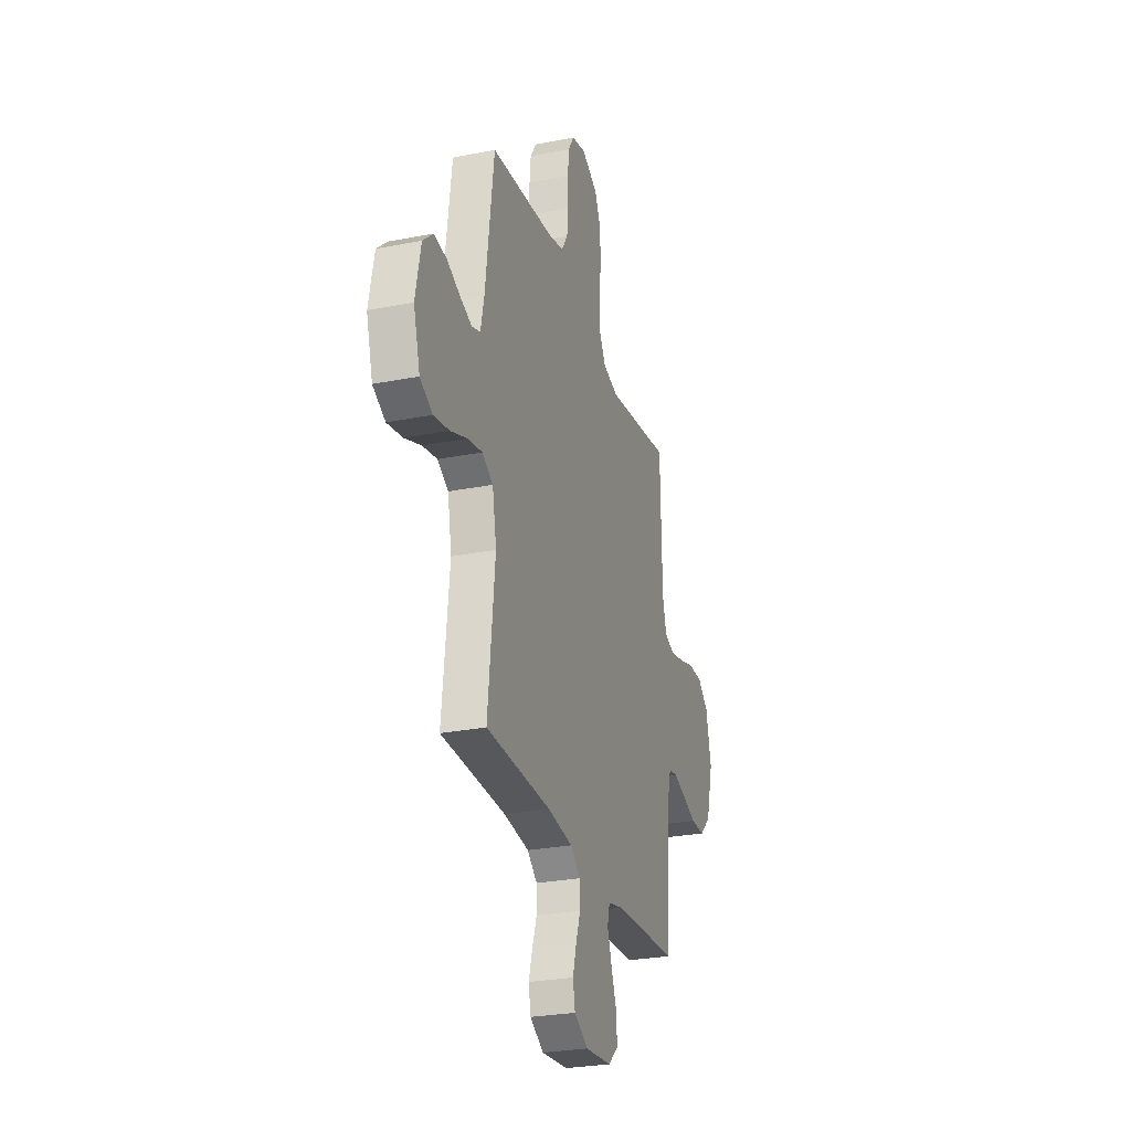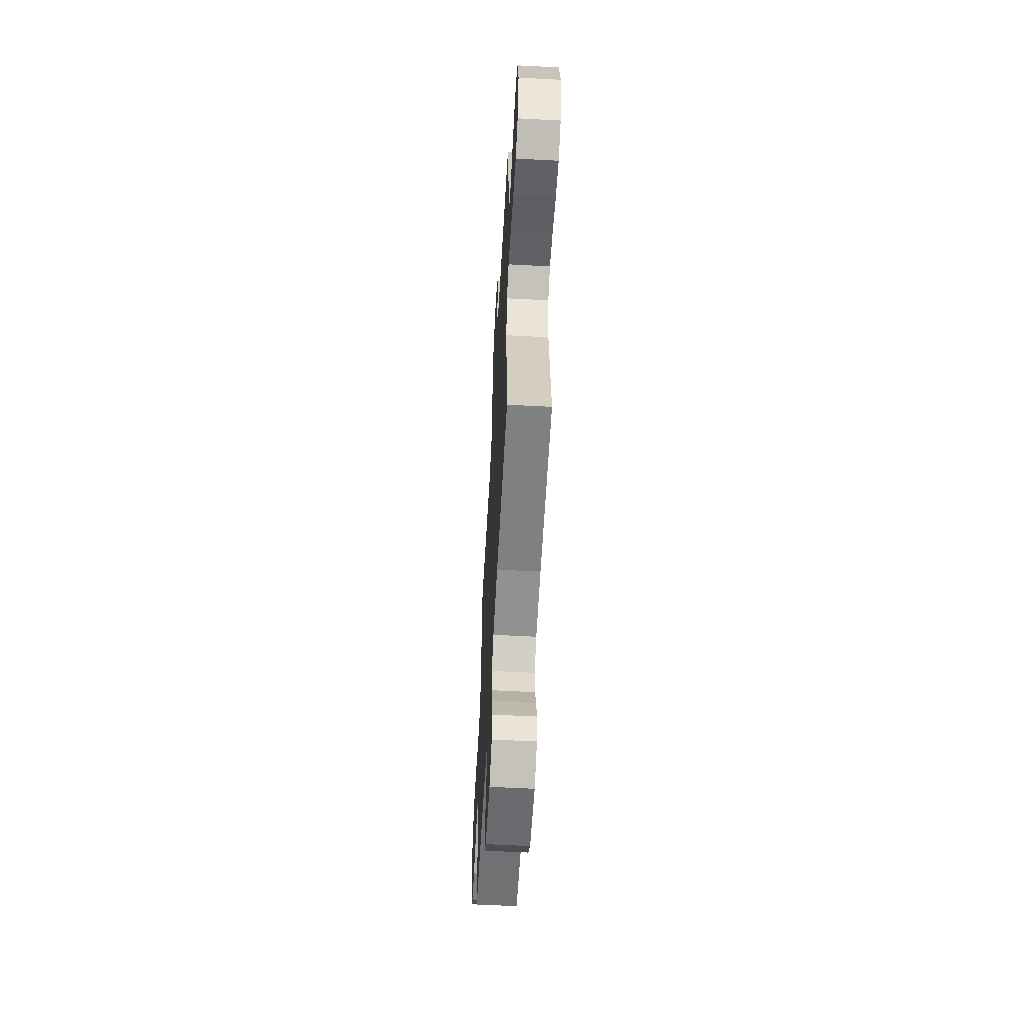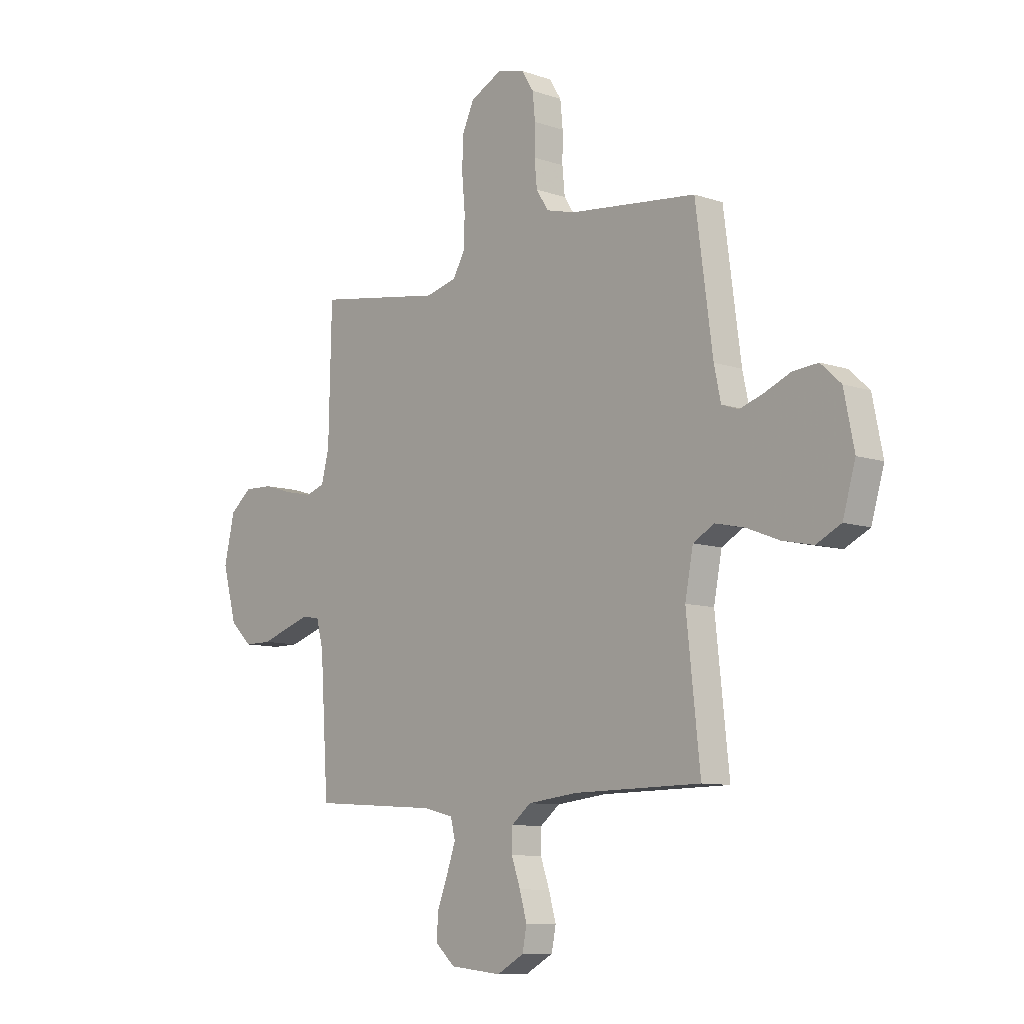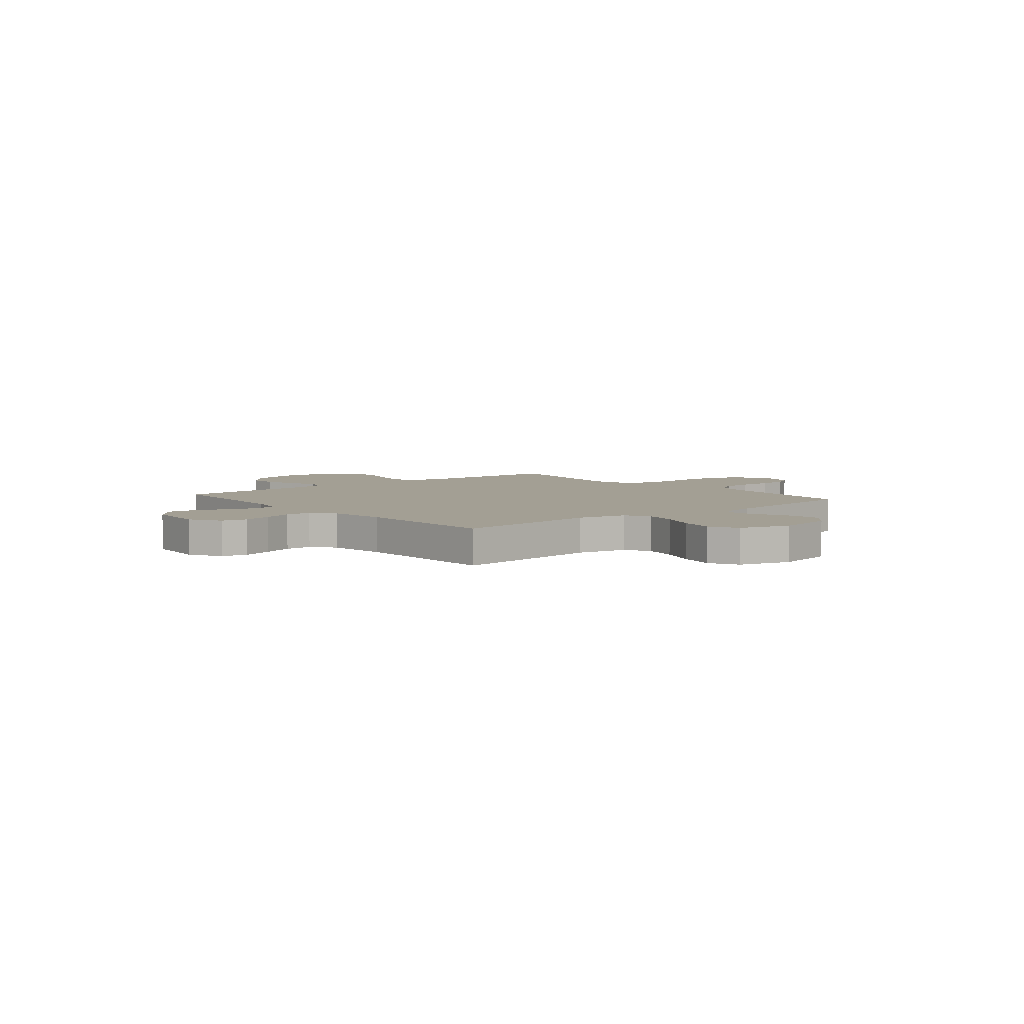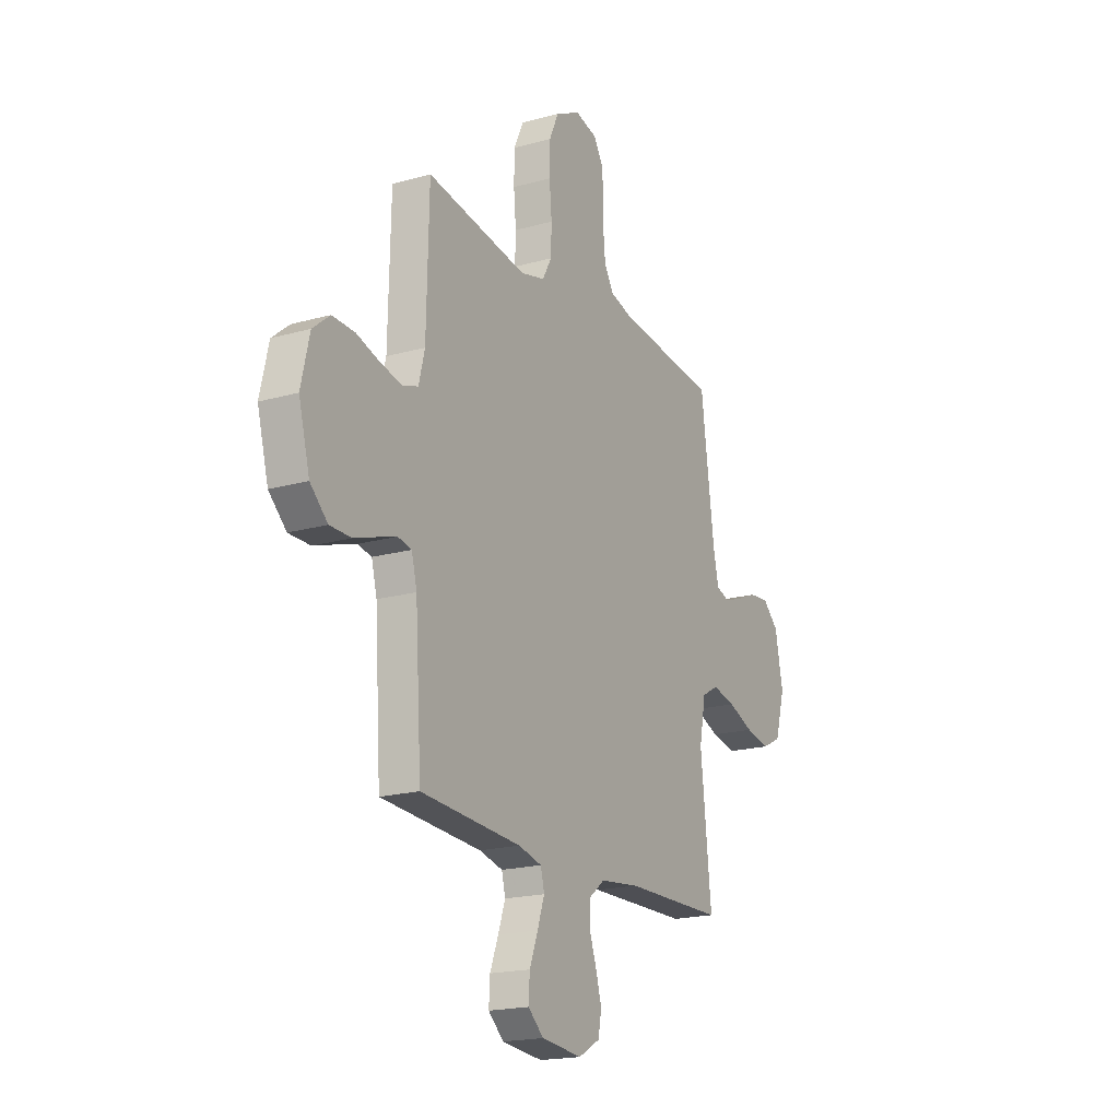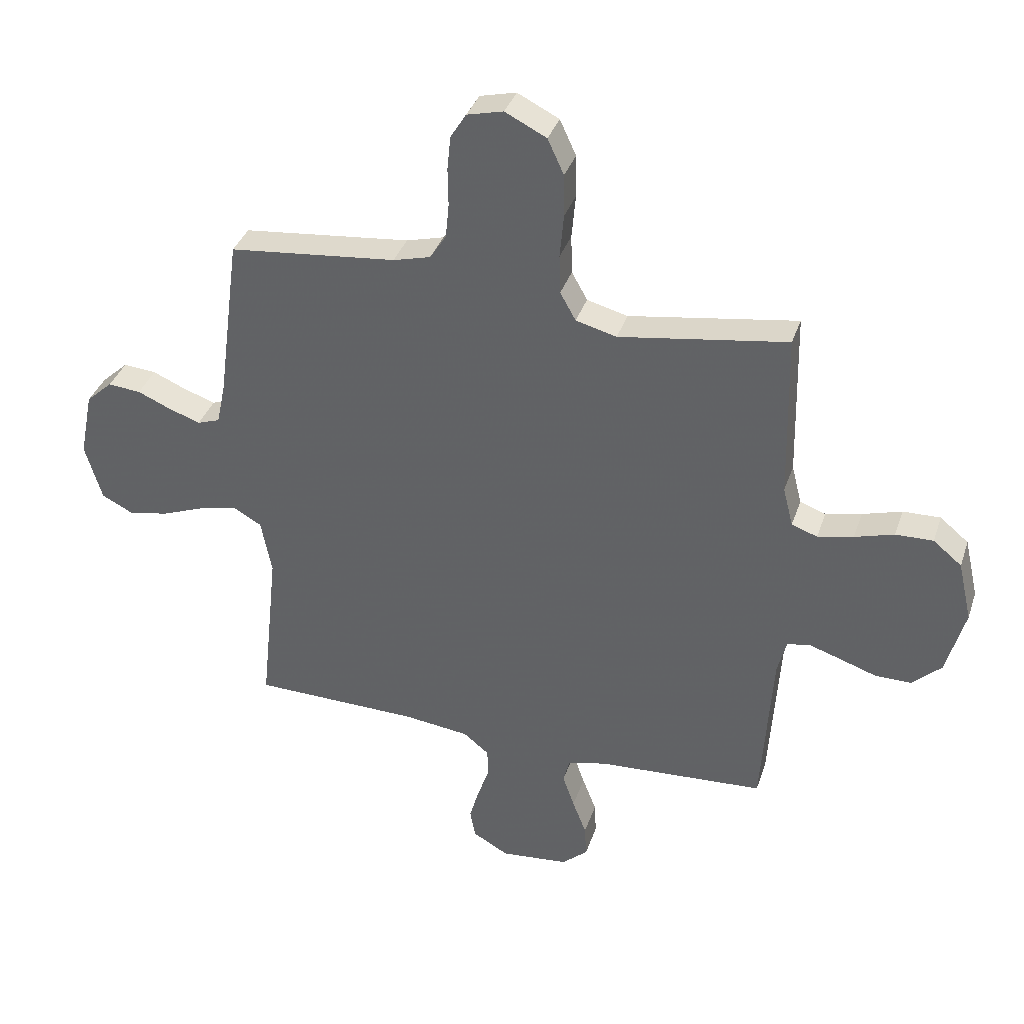
<metadata>
{"format":"obj","ext":"obj","renderer":"f3d","projection":"perspective","resolution":1024,"background":"white","views":[{"elev":-27.6,"azim":-73.2,"up":"+Z"},{"elev":-59.0,"azim":-93.1,"up":"+Z"},{"elev":-9.1,"azim":-132.1,"up":"+Z"},{"elev":5.3,"azim":-129.8,"up":"+Y"},{"elev":-19.1,"azim":118.1,"up":"+Z"},{"elev":36.4,"azim":17.6,"up":"+Z"}]}
</metadata>
<code>
v 0.5 0.07 -0.5
v 0.2 0.07 -0.519
v 0.13 0.07 -0.536
v 0.119 0.07 -0.58
v 0.14 0.07 -0.641
v 0.165 0.07 -0.706
v 0.168 0.07 -0.764
v 0.122 0.07 -0.805
v 0 0.07 -0.817
v -0.064 0.07 -0.781
v -0.074 0.07 -0.729
v -0.057 0.07 -0.669
v -0.036 0.07 -0.609
v -0.037 0.07 -0.556
v -0.083 0.07 -0.519
v -0.2 0.07 -0.505
v -0.5 0.07 -0.5
v -0.468 0.07 -0.2
v -0.487 0.07 -0.1
v -0.537 0.07 -0.072
v -0.606 0.07 -0.087
v -0.683 0.07 -0.117
v -0.755 0.07 -0.132
v -0.813 0.07 -0.103
v -0.843 0.07 0
v -0.819 0.07 0.119
v -0.772 0.07 0.162
v -0.713 0.07 0.157
v -0.652 0.07 0.131
v -0.596 0.07 0.112
v -0.556 0.07 0.126
v -0.54 0.07 0.2
v -0.5 0.07 0.5
v -0.2 0.07 0.532
v -0.133 0.07 0.55
v -0.104 0.07 0.595
v -0.098 0.07 0.657
v -0.099 0.07 0.725
v -0.093 0.07 0.786
v -0.065 0.07 0.831
v 0 0.07 0.847
v 0.074 0.07 0.81
v 0.103 0.07 0.747
v 0.104 0.07 0.671
v 0.097 0.07 0.592
v 0.099 0.07 0.522
v 0.127 0.07 0.472
v 0.2 0.07 0.453
v 0.5 0.07 0.5
v 0.507 0.07 0.2
v 0.525 0.07 0.129
v 0.571 0.07 0.113
v 0.635 0.07 0.127
v 0.705 0.07 0.148
v 0.772 0.07 0.15
v 0.823 0.07 0.108
v 0.848 0.07 0
v 0.815 0.07 -0.122
v 0.763 0.07 -0.171
v 0.699 0.07 -0.171
v 0.634 0.07 -0.149
v 0.576 0.07 -0.13
v 0.535 0.07 -0.138
v 0.519 0.07 -0.2
v 0.5 0 -0.5
v 0.2 0 -0.519
v 0.13 0 -0.536
v 0.119 0 -0.58
v 0.14 0 -0.641
v 0.165 0 -0.706
v 0.168 0 -0.764
v 0.122 0 -0.805
v 0 0 -0.817
v -0.064 0 -0.781
v -0.074 0 -0.729
v -0.057 0 -0.669
v -0.036 0 -0.609
v -0.037 0 -0.556
v -0.083 0 -0.519
v -0.2 0 -0.505
v -0.5 0 -0.5
v -0.468 0 -0.2
v -0.487 0 -0.1
v -0.537 0 -0.072
v -0.606 0 -0.087
v -0.683 0 -0.117
v -0.755 0 -0.132
v -0.813 0 -0.103
v -0.843 0 0
v -0.819 0 0.119
v -0.772 0 0.162
v -0.713 0 0.157
v -0.652 0 0.131
v -0.596 0 0.112
v -0.556 0 0.126
v -0.54 0 0.2
v -0.5 0 0.5
v -0.2 0 0.532
v -0.133 0 0.55
v -0.104 0 0.595
v -0.098 0 0.657
v -0.099 0 0.725
v -0.093 0 0.786
v -0.065 0 0.831
v 0 0 0.847
v 0.074 0 0.81
v 0.103 0 0.747
v 0.104 0 0.671
v 0.097 0 0.592
v 0.099 0 0.522
v 0.127 0 0.472
v 0.2 0 0.453
v 0.5 0 0.5
v 0.507 0 0.2
v 0.525 0 0.129
v 0.571 0 0.113
v 0.635 0 0.127
v 0.705 0 0.148
v 0.772 0 0.15
v 0.823 0 0.108
v 0.848 0 0
v 0.815 0 -0.122
v 0.763 0 -0.171
v 0.699 0 -0.171
v 0.634 0 -0.149
v 0.576 0 -0.13
v 0.535 0 -0.138
v 0.519 0 -0.2
f 59 60 61
f 58 59 61
f 57 58 61
f 56 57 61
f 55 56 61
f 54 55 61
f 53 54 61
f 52 53 61 62
f 51 52 62 63
f 48 49 50
f 51 63 64
f 50 51 64
f 48 50 64
f 47 48 64
f 43 44 45
f 42 43 45
f 41 42 45
f 40 41 45
f 39 40 45
f 38 39 45
f 37 38 45
f 36 37 45 46
f 35 36 46 47
f 32 33 34
f 64 1 2
f 47 64 2
f 35 47 2
f 34 35 2
f 32 34 2
f 31 32 2
f 27 28 29
f 26 27 29
f 25 26 29
f 24 25 29
f 23 24 29
f 22 23 29
f 21 22 29
f 20 21 29 30
f 16 17 18
f 15 16 18 19
f 14 15 19
f 11 12 13
f 10 11 13
f 9 10 13
f 8 9 13
f 7 8 13
f 6 7 13
f 5 6 13
f 4 5 13 14
f 3 4 14 19
f 31 2 3 19
f 19 20 30 31
f 125 124 123
f 125 123 122
f 125 122 121
f 125 121 120
f 125 120 119
f 125 119 118
f 125 118 117
f 126 125 117 116
f 127 126 116 115
f 114 113 112
f 128 127 115
f 128 115 114
f 128 114 112
f 128 112 111
f 109 108 107
f 109 107 106
f 109 106 105
f 109 105 104
f 109 104 103
f 109 103 102
f 109 102 101
f 110 109 101 100
f 111 110 100 99
f 98 97 96
f 66 65 128
f 66 128 111
f 66 111 99
f 66 99 98
f 66 98 96
f 66 96 95
f 93 92 91
f 93 91 90
f 93 90 89
f 93 89 88
f 93 88 87
f 93 87 86
f 93 86 85
f 94 93 85 84
f 82 81 80
f 83 82 80 79
f 83 79 78
f 77 76 75
f 77 75 74
f 77 74 73
f 77 73 72
f 77 72 71
f 77 71 70
f 77 70 69
f 78 77 69 68
f 83 78 68 67
f 83 67 66 95
f 95 94 84 83
f 1 65 66 2
f 2 66 67 3
f 3 67 68 4
f 4 68 69 5
f 5 69 70 6
f 6 70 71 7
f 7 71 72 8
f 8 72 73 9
f 9 73 74 10
f 10 74 75 11
f 11 75 76 12
f 12 76 77 13
f 13 77 78 14
f 14 78 79 15
f 15 79 80 16
f 16 80 81 17
f 17 81 82 18
f 18 82 83 19
f 19 83 84 20
f 20 84 85 21
f 21 85 86 22
f 22 86 87 23
f 23 87 88 24
f 24 88 89 25
f 25 89 90 26
f 26 90 91 27
f 27 91 92 28
f 28 92 93 29
f 29 93 94 30
f 30 94 95 31
f 31 95 96 32
f 32 96 97 33
f 33 97 98 34
f 34 98 99 35
f 35 99 100 36
f 36 100 101 37
f 37 101 102 38
f 38 102 103 39
f 39 103 104 40
f 40 104 105 41
f 41 105 106 42
f 42 106 107 43
f 43 107 108 44
f 44 108 109 45
f 45 109 110 46
f 46 110 111 47
f 47 111 112 48
f 48 112 113 49
f 49 113 114 50
f 50 114 115 51
f 51 115 116 52
f 52 116 117 53
f 53 117 118 54
f 54 118 119 55
f 55 119 120 56
f 56 120 121 57
f 57 121 122 58
f 58 122 123 59
f 59 123 124 60
f 60 124 125 61
f 61 125 126 62
f 62 126 127 63
f 63 127 128 64
f 64 128 65 1

</code>
